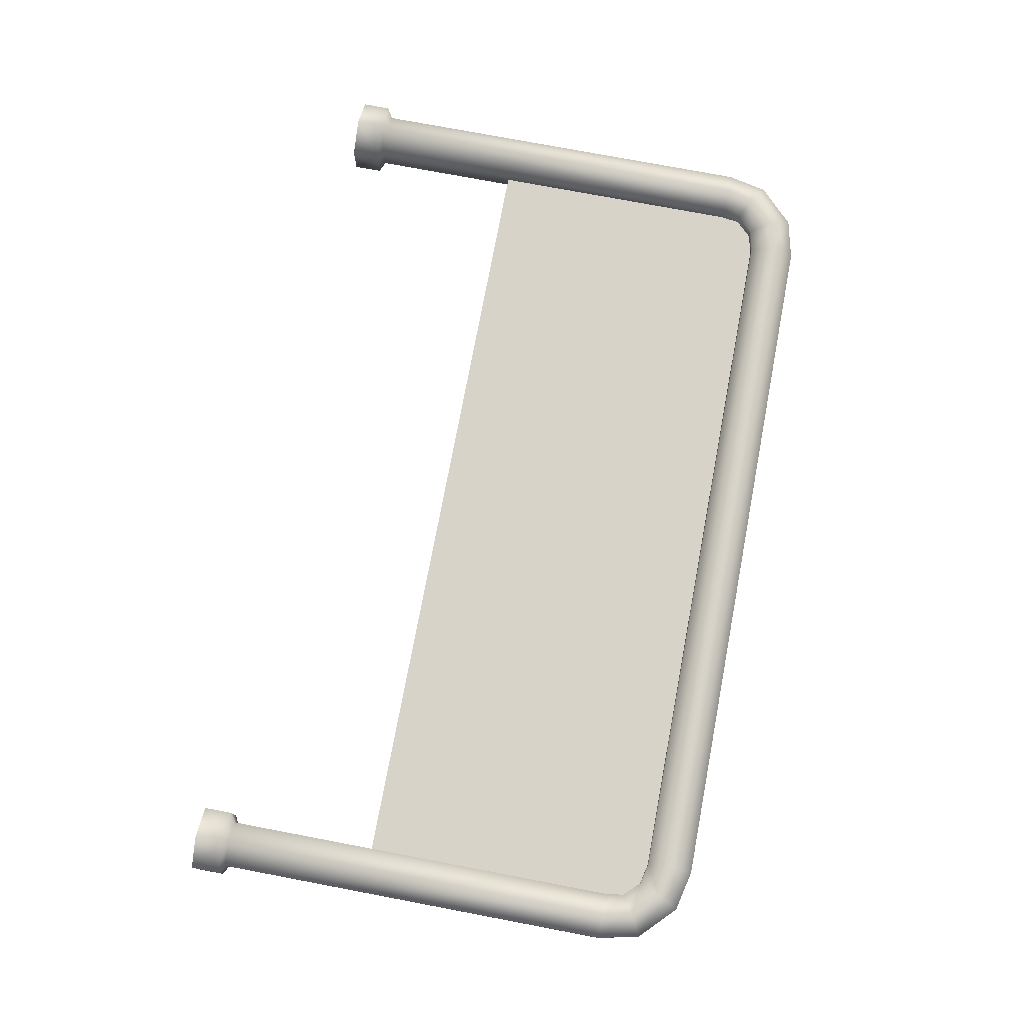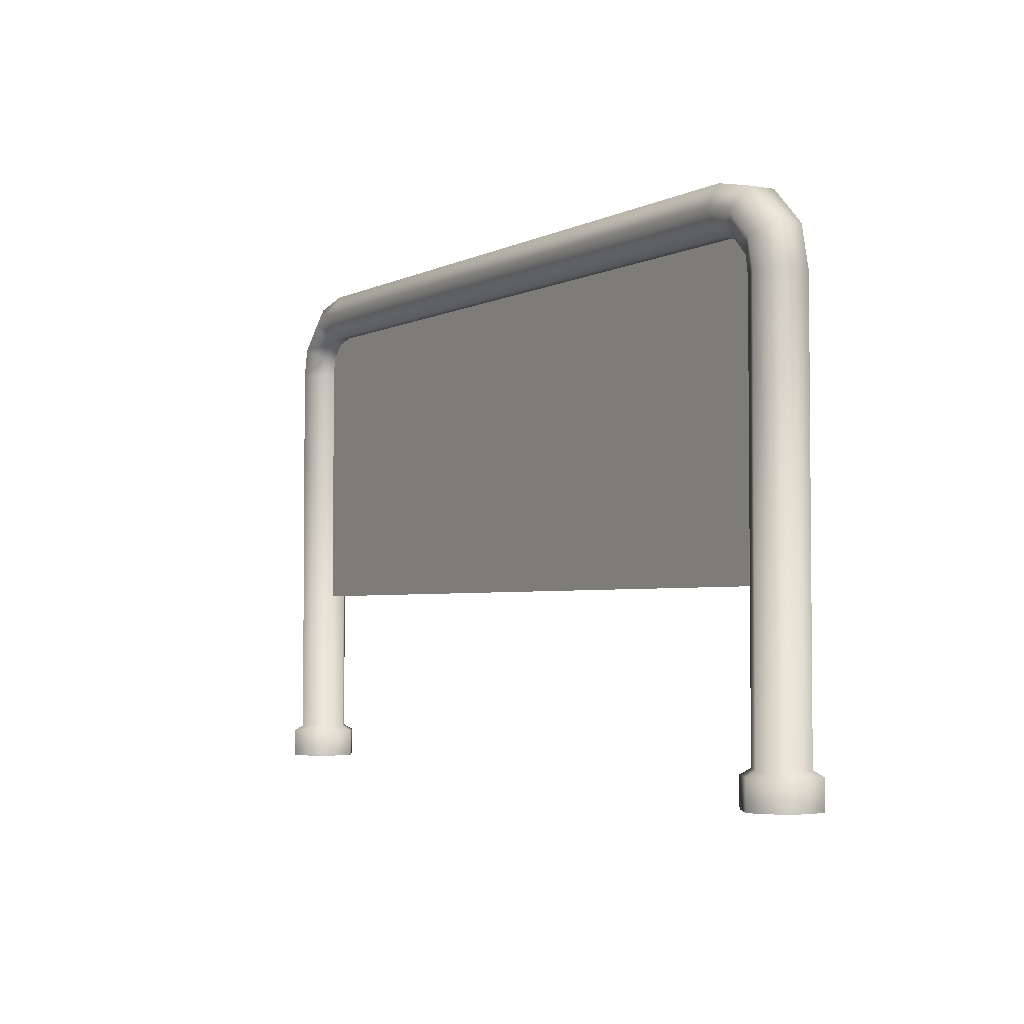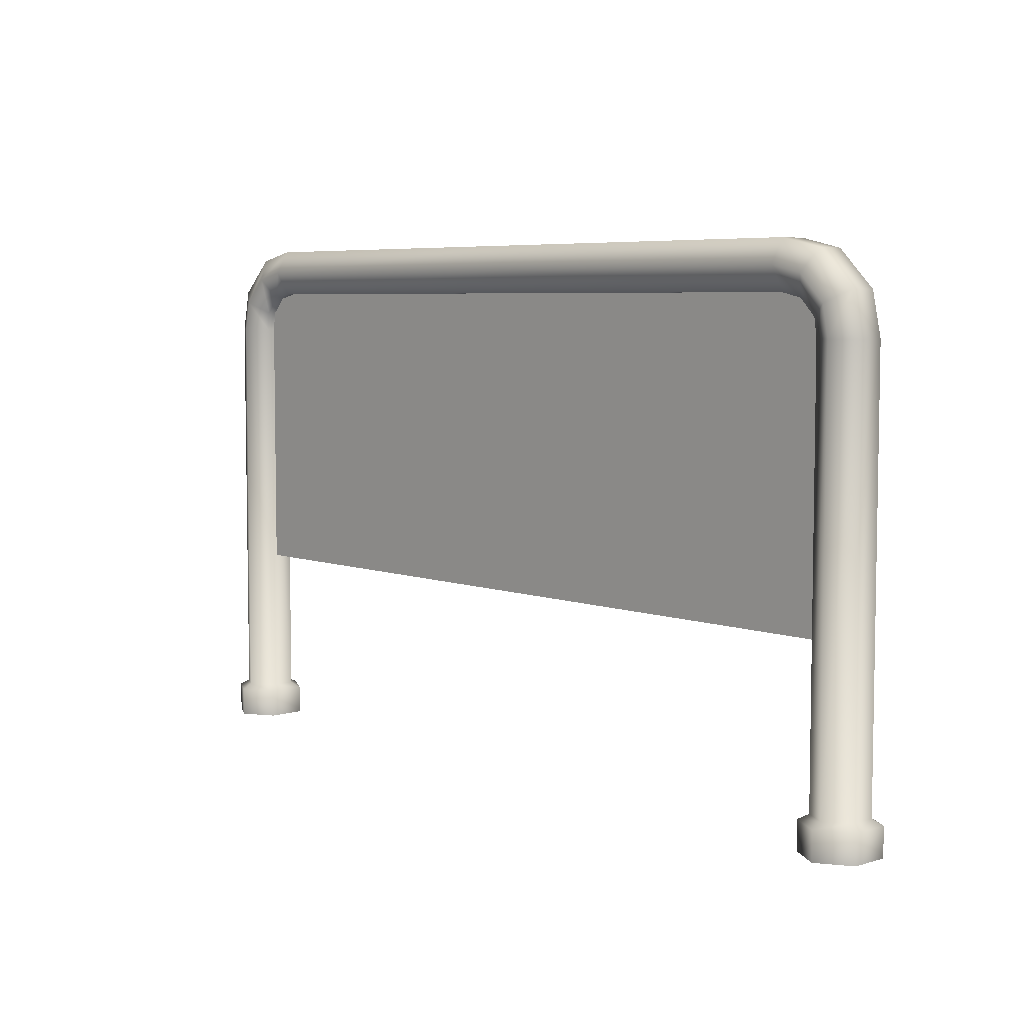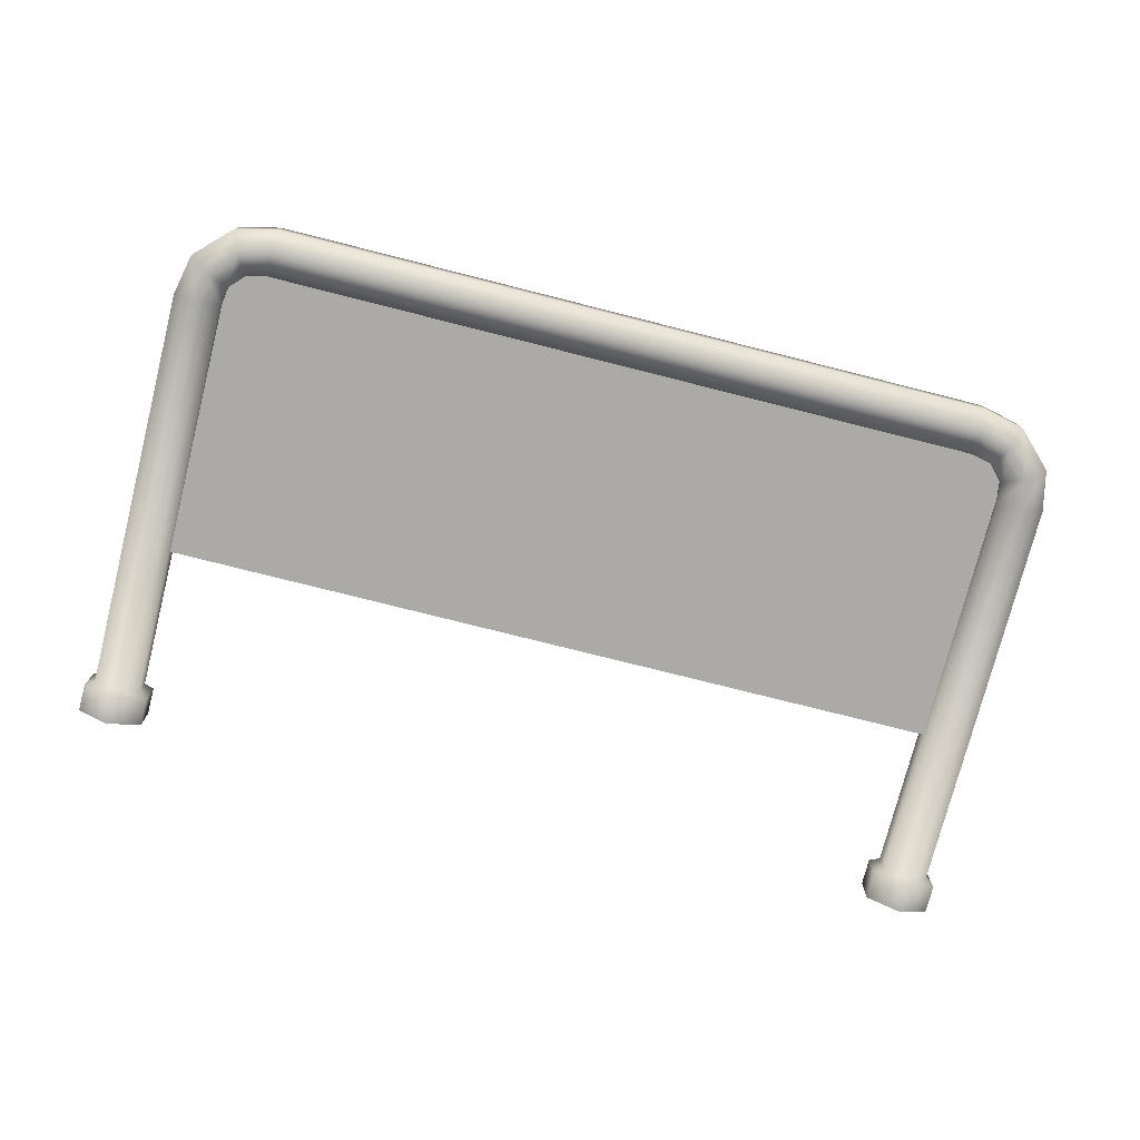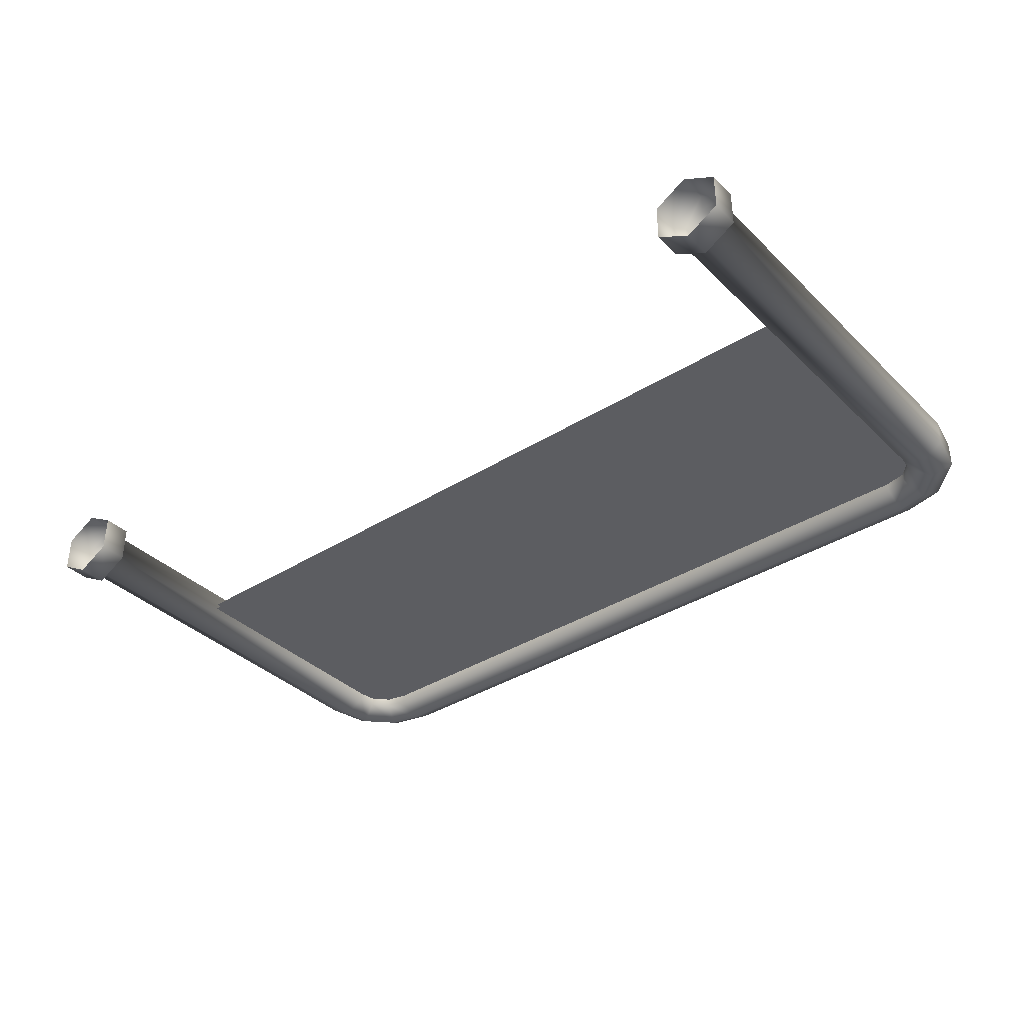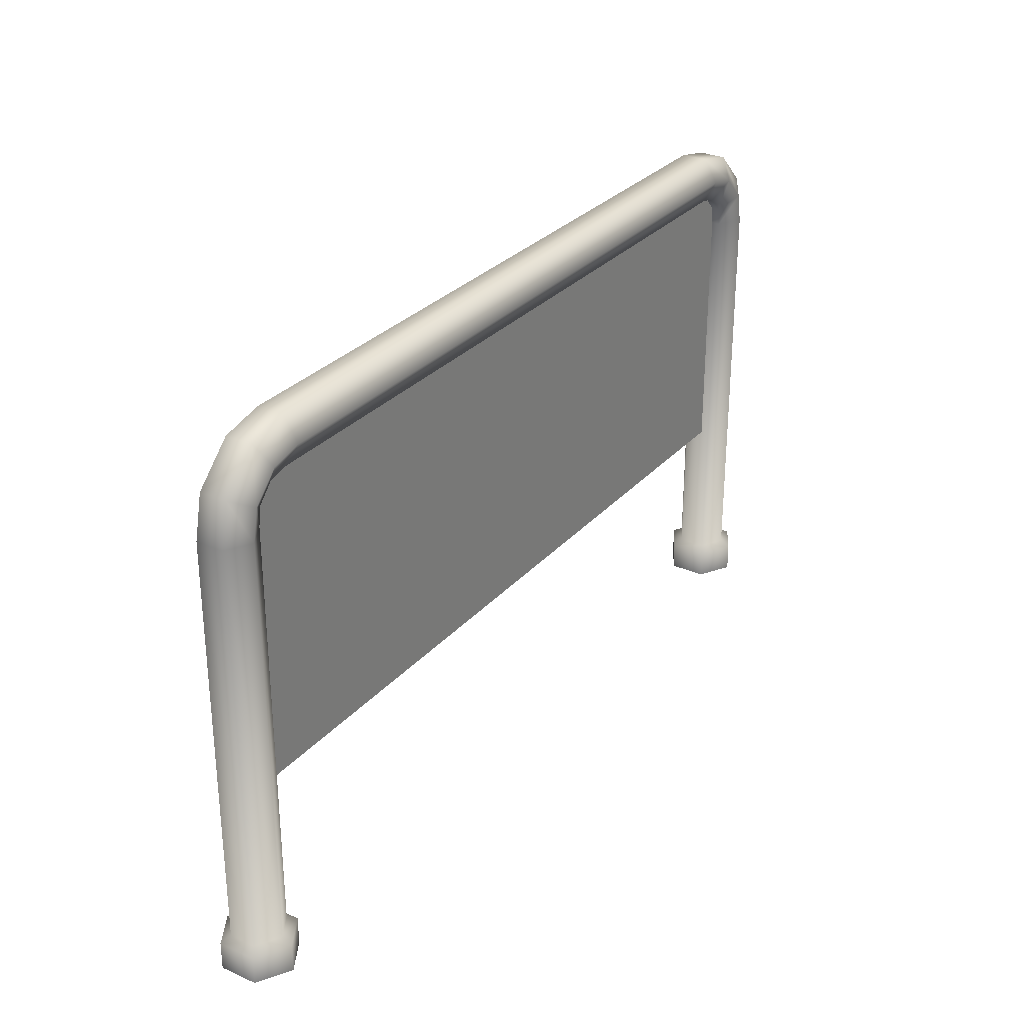
<metadata>
{"format":"obj","ext":"obj","renderer":"f3d","projection":"perspective","resolution":1024,"background":"white","views":[{"elev":76.3,"azim":100.7,"up":"+Z"},{"elev":-3.1,"azim":58.5,"up":"+Y"},{"elev":5.9,"azim":-131.9,"up":"+Y"},{"elev":-75.8,"azim":165.8,"up":"+Z"},{"elev":-36.8,"azim":39.1,"up":"+Z"},{"elev":29.3,"azim":122.8,"up":"+Y"}]}
</metadata>
<code>
g fcbg_arkcity_barricade_02
v 1.683 0.1226 0.08031
v 1.822 2.015e-05 0.1606
v 1.683 2.015e-05 0.08031
v 1.822 0.1226 0.1606
v 1.721 0.1465 0.0579
v 1.961 2.015e-05 0.08031
v 1.822 0.1465 0.1158
v 1.721 1.91 0.0579
v 1.961 0.1226 0.08031
v 1.961 2.015e-05 -0.08031
v 1.822 1.91 0.1158
v 1.71 1.988 0.0579
v 1.922 0.1465 0.0579
v 1.961 0.1226 -0.08031
v 1.822 2.015e-05 -0.1606
v 1.797 2.038 0.1158
v 1.645 2.057 0.0579
v 1.922 1.91 0.0579
v 1.922 0.1465 -0.0579
v 1.822 0.1226 -0.1606
v 1.683 2.015e-05 -0.08031
v 1.688 2.148 0.1158
v 1.553 2.078 0.0579
v 1.883 2.088 0.0579
v 1.922 1.91 -0.0579
v 1.822 0.1465 -0.1158
v 1.683 0.1226 -0.08031
v 1.683 2.015e-05 0.08031
v 1.683 0.1226 0.08031
v 1.721 0.1465 -0.0579
v 1.721 0.1465 0.0579
v 1.553 2.179 0.1158
v -0.05633 2.078 0.0579
v 1.73 2.239 0.0579
v 1.822 1.91 -0.1158
v 1.721 1.91 -0.0579
v 1.721 1.91 0.0579
v 1.883 2.088 -0.0579
v 1.71 1.988 -0.0579
v 1.71 1.988 0.0579
v 1.797 2.038 -0.1158
v 1.73 2.239 -0.0579
v 1.553 2.279 0.0579
v 1.645 2.057 -0.0579
v 1.645 2.057 0.0579
v 1.688 2.148 -0.1158
v 1.553 2.078 -0.0579
v 1.553 2.078 0.0579
v 1.553 2.279 -0.0579
v 1.553 2.179 -0.1158
v -0.05633 2.179 0.1158
v -0.05633 2.078 -0.0579
v -0.05633 2.078 0.0579
v -1.553 2.078 0.0579
v -0.05633 2.279 0.0579
v -0.05633 2.179 -0.1158
v -1.553 2.078 -0.0579
v -1.645 2.057 0.0579
v -0.05633 2.279 -0.0579
v -1.553 2.179 0.1158
v -1.553 2.078 0.0579
v -1.645 2.057 -0.0579
v -1.71 1.988 0.0579
v -1.553 2.179 -0.1158
v -1.553 2.279 -0.0579
v -1.553 2.279 0.0579
v -1.688 2.148 0.1158
v -1.645 2.057 0.0579
v -1.71 1.988 -0.0579
v -1.721 1.91 0.0579
v -1.688 2.148 -0.1158
v -1.73 2.239 -0.0579
v -1.73 2.239 0.0579
v -1.797 2.038 0.1158
v -1.71 1.988 0.0579
v -1.721 1.91 -0.0579
v -1.721 0.1465 0.0579
v -1.797 2.038 -0.1158
v -1.883 2.088 -0.0579
v -1.883 2.088 0.0579
v -1.822 1.91 0.1158
v -1.721 1.91 0.0579
v -1.721 0.1465 -0.0579
v -1.683 0.1226 0.08031
v -1.822 1.91 -0.1158
v -1.922 1.91 -0.0579
v -1.922 1.91 0.0579
v -1.822 0.1465 0.1158
v -1.721 0.1465 0.0579
v -1.683 0.1226 -0.08031
v -1.683 2.015e-05 0.08031
v -1.683 2.015e-05 -0.08031
v -1.822 0.1465 -0.1158
v -1.822 0.1226 -0.1606
v -1.822 2.015e-05 -0.1606
v -1.922 0.1465 -0.0579
v -1.922 0.1465 0.0579
v -1.961 0.1226 -0.08031
v -1.961 2.015e-05 -0.08031
v -1.961 0.1226 0.08031
v -1.961 2.015e-05 0.08031
v -1.822 0.1226 0.1606
v -1.822 2.015e-05 0.1606
v -1.683 0.1226 0.08031
v -1.683 2.015e-05 0.08031
v -1.752 0.7949 -0.02185
v 1.777 0.7949 -0.02186
v 1.777 2.121 -0.02186
v -1.752 2.121 -0.02185
v -1.752 0.7949 0.001912
v -1.752 2.121 0.001912
v 1.777 2.121 0.001912
v 1.777 0.7949 0.001912
g fcbg_arkcity_barricade_02_0
f 3 2 1
f 2 4 1
f 1 4 5
f 2 6 4
f 4 7 5
f 8 5 7
f 6 9 4
f 4 9 7
f 6 10 9
f 11 8 7
f 8 11 12
f 9 13 7
f 11 7 13
f 10 14 9
f 9 14 13
f 10 15 14
f 11 16 12
f 17 12 16
f 18 11 13
f 11 18 16
f 14 19 13
f 18 13 19
f 15 20 14
f 14 20 19
f 15 21 20
f 22 17 16
f 23 17 22
f 18 24 16
f 22 16 24
f 25 18 19
f 18 25 24
f 20 26 19
f 25 19 26
f 21 27 20
f 20 27 26
f 21 28 27
f 28 29 27
f 27 29 30
f 27 30 26
f 29 31 30
f 32 23 22
f 33 23 32
f 34 22 24
f 32 22 34
f 35 25 26
f 35 26 30
f 36 30 31
f 36 35 30
f 37 36 31
f 25 38 24
f 25 35 38
f 34 24 38
f 36 37 39
f 37 40 39
f 35 36 41
f 35 41 38
f 36 39 41
f 42 34 38
f 42 38 41
f 43 32 34
f 43 34 42
f 44 39 40
f 45 44 40
f 46 41 39
f 46 42 41
f 44 46 39
f 47 44 45
f 48 47 45
f 49 42 46
f 49 43 42
f 50 46 44
f 47 50 44
f 50 49 46
f 51 32 43
f 51 33 32
f 52 47 48
f 53 52 48
f 52 53 54
f 55 43 49
f 55 51 43
f 56 50 47
f 52 56 47
f 57 52 54
f 56 52 57
f 54 58 57
f 59 49 50
f 56 59 50
f 59 55 49
f 33 51 60
f 61 33 60
f 58 62 57
f 58 63 62
f 64 56 57
f 59 56 64
f 57 62 64
f 55 59 65
f 65 59 64
f 51 55 66
f 60 51 66
f 66 55 65
f 60 67 61
f 67 68 61
f 63 69 62
f 69 63 70
f 62 71 64
f 64 71 65
f 62 69 71
f 65 72 66
f 71 72 65
f 66 73 60
f 73 67 60
f 72 73 66
f 67 74 68
f 74 75 68
f 76 69 70
f 76 70 77
f 69 78 71
f 71 78 72
f 78 69 76
f 72 79 73
f 78 79 72
f 73 80 67
f 80 74 67
f 79 80 73
f 75 74 81
f 82 75 81
f 83 76 77
f 77 84 83
f 85 78 76
f 79 78 85
f 85 76 83
f 80 79 86
f 86 79 85
f 74 80 87
f 81 74 87
f 87 80 86
f 82 81 88
f 89 82 88
f 84 90 83
f 84 91 90
f 91 92 90
f 93 85 83
f 86 85 93
f 83 90 93
f 90 92 94
f 90 94 93
f 92 95 94
f 96 86 93
f 87 86 96
f 93 94 96
f 81 87 97
f 97 87 96
f 88 81 97
f 94 95 98
f 94 98 96
f 96 98 97
f 95 99 98
f 98 100 97
f 98 99 100
f 97 100 88
f 99 101 100
f 100 102 88
f 100 101 102
f 88 102 89
f 101 103 102
f 102 104 89
f 102 103 104
f 103 105 104
g fcbg_arkcity_barricade_02_1
f 108 107 106
f 109 108 106
f 112 111 110
f 113 112 110

</code>
